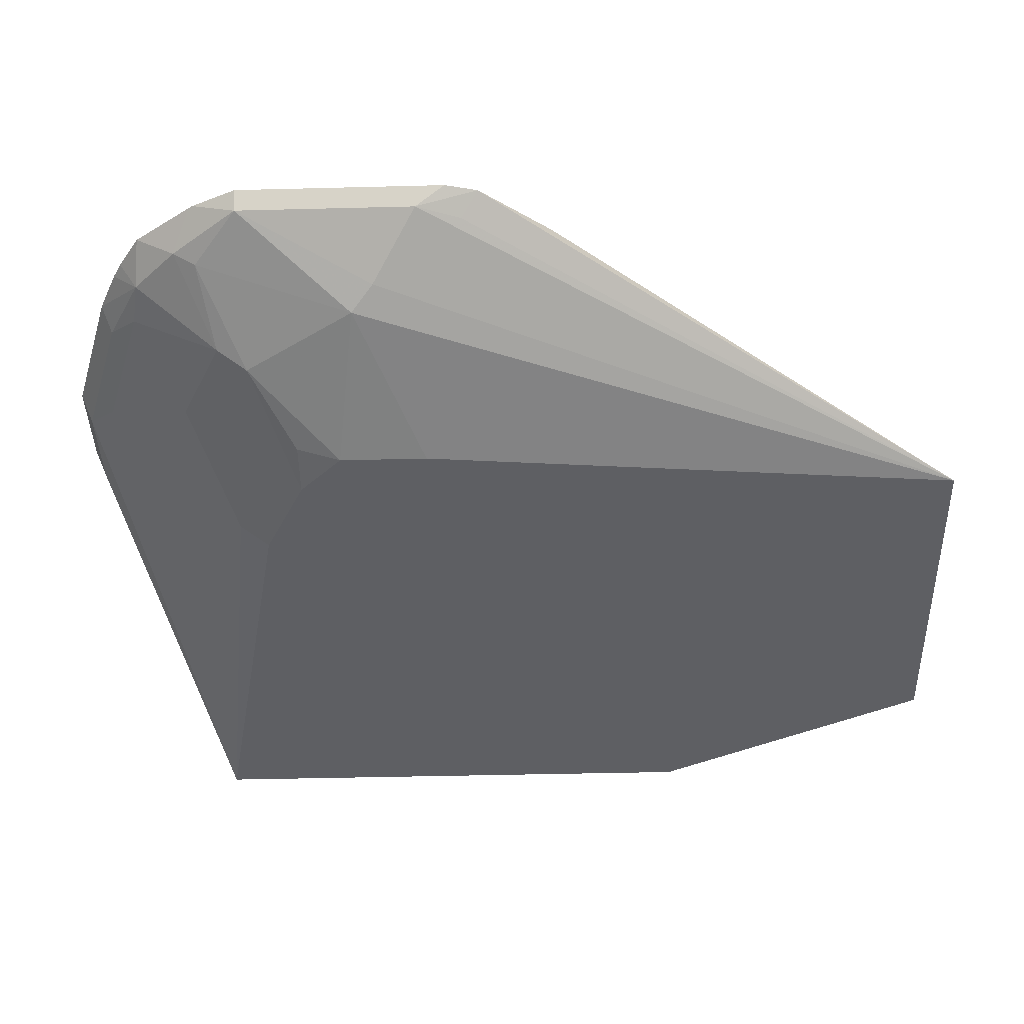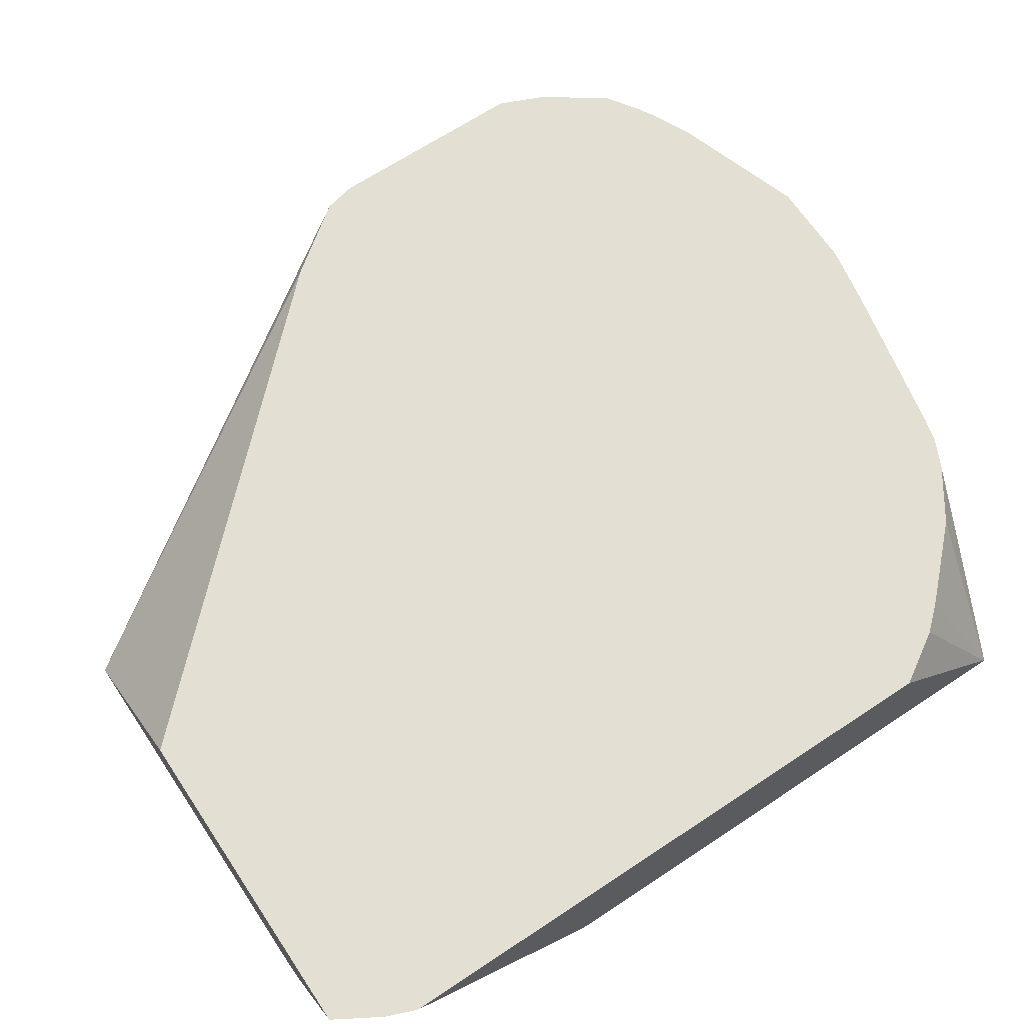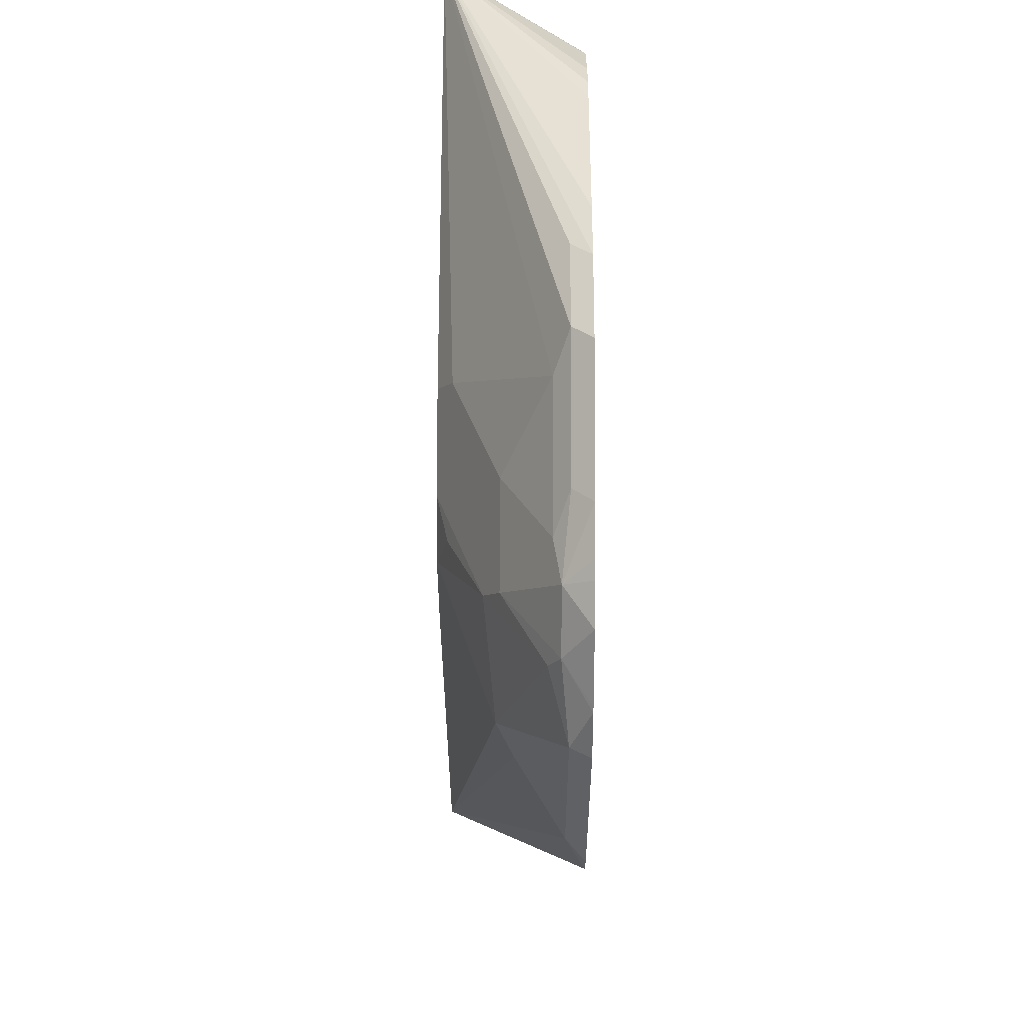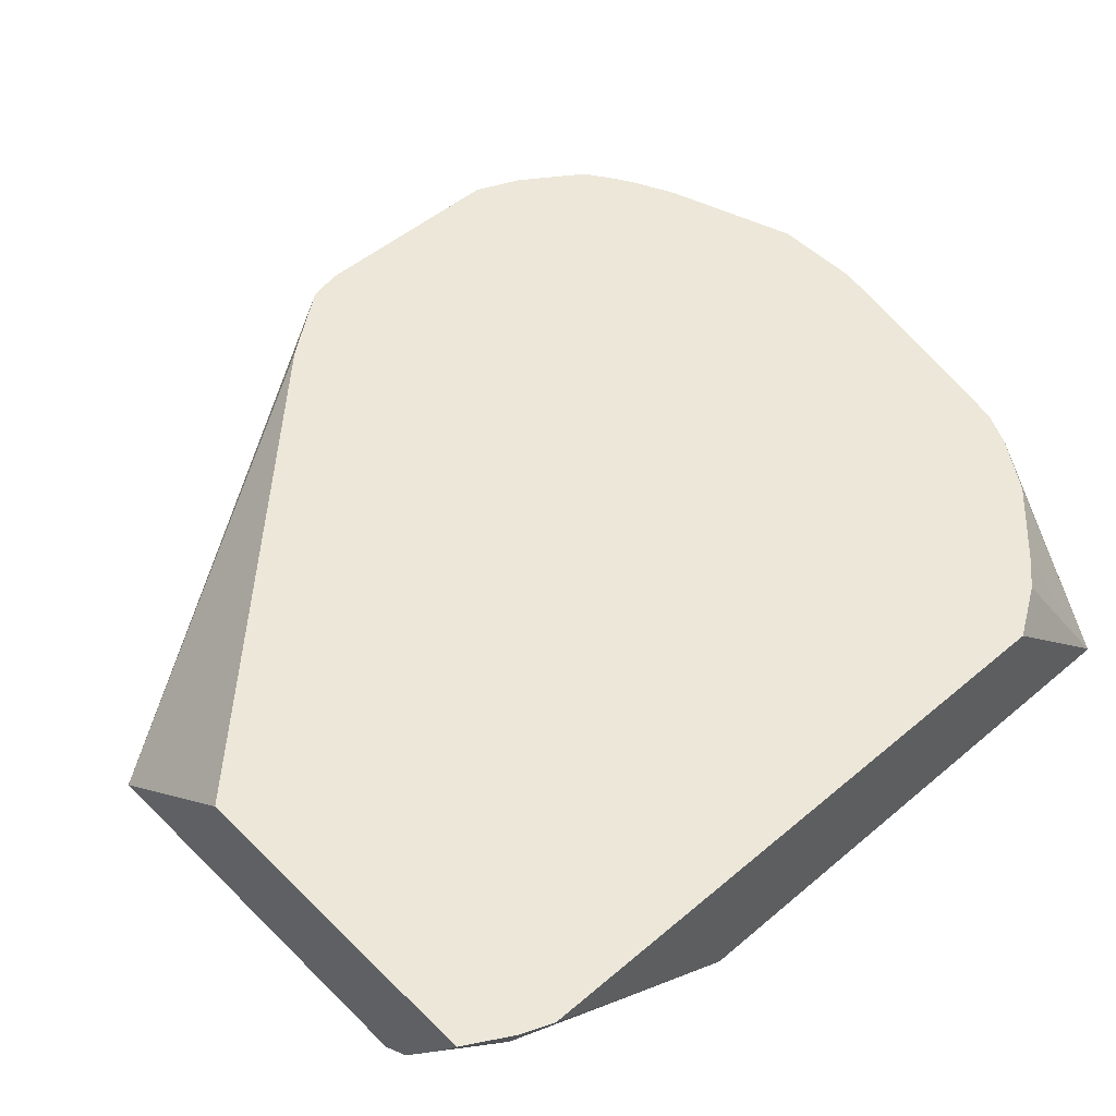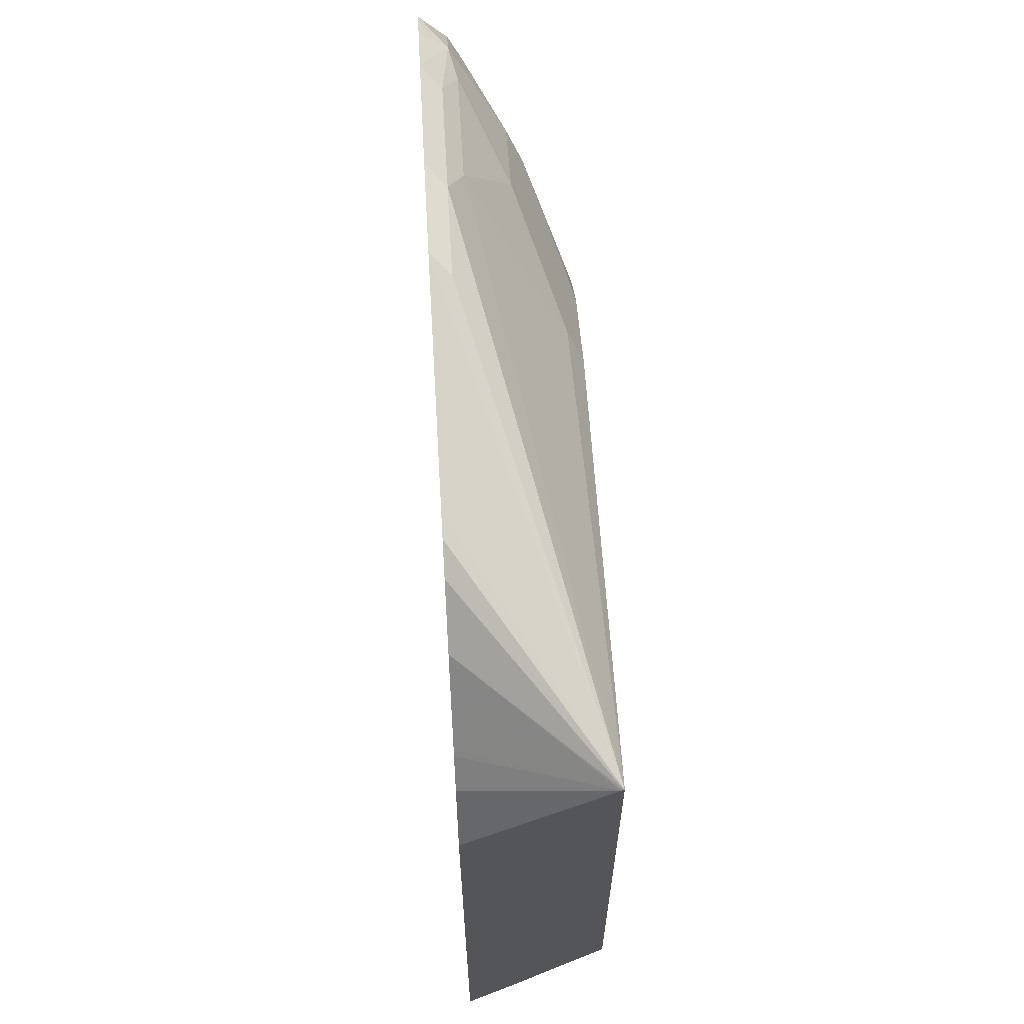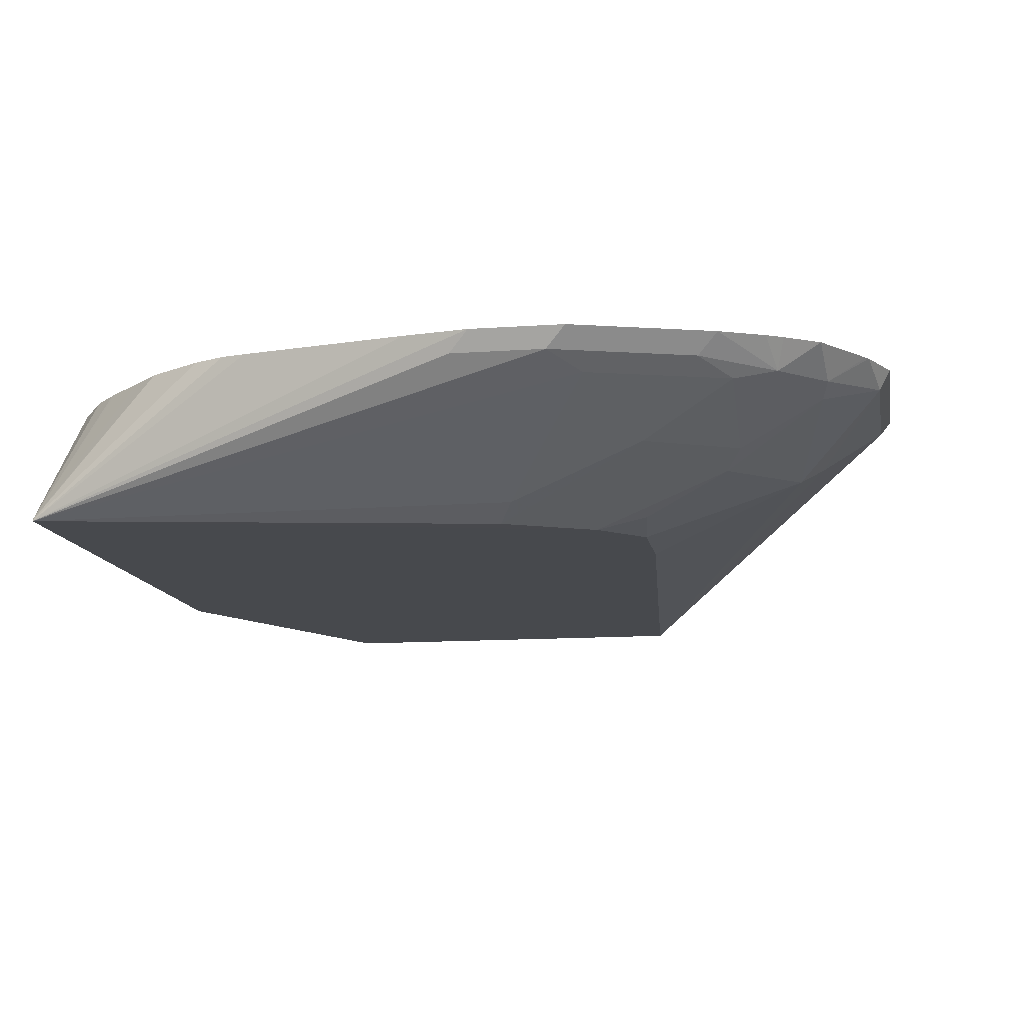
<metadata>
{"format":"obj","ext":"obj","renderer":"f3d","projection":"perspective","resolution":1024,"background":"white","views":[{"elev":-40.7,"azim":-88.2,"up":"+Z"},{"elev":66.5,"azim":56.3,"up":"+Z"},{"elev":57.1,"azim":-89.7,"up":"+Y"},{"elev":50.0,"azim":47.1,"up":"+Z"},{"elev":65.6,"azim":86.8,"up":"+Y"},{"elev":-12.2,"azim":-170.4,"up":"+Z"}]}
</metadata>
<code>
v 0.5853 0.1422 -0.4839
v 0.5841 0.1412 -0.4839
v 0.3426 0.0806 -0.4836
v 0.3829 0.1008 -0.4836
v 0.3762 0.1142 -0.4769
v 0.3359 0.1746 -0.4366
v 0.3493 0.1881 -0.4299
v 0.3896 0.1881 -0.4299
v 0.3809 0.1924 -0.4212
v 0.4091 0.1874 -0.4212
v 0.4816 0.1723 -0.4212
v 0.4921 0.1697 -0.4212
v 0.5058 0.1632 -0.4212
v 0.5853 0.1421 -0.4836
v 0.5853 -0.09836 -0.4839
v 0.3225 0.06045 -0.4836
v 0.3454 -0.2269 -0.4839
v 0.3199 0.0806 -0.4786
v 0.2821 0.1008 -0.4635
v 0.3225 0.1209 -0.4635
v 0.3157 0.1343 -0.4568
v 0.2754 0.1545 -0.4366
v 0.2889 0.1679 -0.4299
v 0.3406 0.1924 -0.4212
v 0.5299 0.1471 -0.4212
v 0.5853 0.1415 -0.4827
v 0.5853 -0.1012 -0.4827
v 0.5843 -0.1005 -0.4839
v 0.3225 0.02014 -0.4836
v 0.2519 0.05035 -0.4584
v 0.214 -0.007689 -0.4212
v 0.2217 -1.385e-05 -0.4307
v 0.215 0.02014 -0.4299
v 0.2418 0.04029 -0.4509
v 0.521 -0.2269 -0.4839
v 0.419 -0.2269 -0.4212
v 0.2386 -0.04028 -0.4212
v 0.2393 0.1209 -0.4383
v 0.2754 0.1142 -0.4568
v 0.2569 0.1511 -0.4333
v 0.2801 0.1723 -0.4212
v 0.5421 0.135 -0.4212
v 0.5582 0.1189 -0.4212
v 0.5602 0.1168 -0.4212
v 0.5706 0.1052 -0.4212
v 0.5853 0.08154 -0.4212
v 0.5853 -0.1616 -0.4424
v 0.5743 -0.1461 -0.4736
v 0.5239 -0.2214 -0.4839
v 0.215 0.1008 -0.4299
v 0.2106 0.007005 -0.4212
v 0.5339 -0.2269 -0.4734
v 0.534 -0.2267 -0.4736
v 0.5674 -0.2269 -0.4212
v 0.2368 0.131 -0.4333
v 0.2388 0.1491 -0.4212
v 0.2539 0.1592 -0.4212
v 0.261 0.1632 -0.4212
v 0.5853 -0.1921 -0.4212
v 0.5743 -0.2065 -0.4333
v 0.2106 0.1008 -0.4212
v 0.2193 0.1209 -0.4212
v 0.5579 -0.2269 -0.437
v 0.5662 -0.2269 -0.4232
v 0.5798 -0.2058 -0.4212
v 0.2207 0.1229 -0.4212
f 19 39 21
f 19 21 20
f 19 30 38
f 21 39 22
f 22 40 23
f 26 42 43
f 23 40 41
f 25 42 26
f 26 43 44
f 19 38 39
f 26 44 45
f 22 39 40
f 17 37 31
f 17 31 32
f 17 54 36
f 17 64 54
f 17 63 64
f 17 52 63
f 17 35 52
f 17 30 29
f 17 34 30
f 17 33 34
f 17 32 33
f 26 45 46
f 16 17 29
f 16 19 18
f 16 30 19
f 16 29 30
f 17 36 37
f 27 47 48
f 38 55 39
f 28 48 49
f 15 27 28
f 60 64 63
f 59 65 60
f 55 66 56
f 55 62 66
f 54 60 65
f 54 64 60
f 53 60 63
f 52 53 63
f 50 62 55
f 50 61 62
f 48 53 49
f 48 60 53
f 47 60 48
f 47 59 60
f 40 55 56
f 40 58 41
f 40 57 58
f 40 56 57
f 39 55 40
f 38 50 55
f 35 53 52
f 35 49 53
f 33 50 34
f 33 61 50
f 33 51 61
f 31 33 32
f 31 51 33
f 30 50 38
f 27 48 28
f 14 25 26
f 30 34 50
f 9 11 10
f 3 20 4
f 3 19 20
f 3 18 19
f 3 16 18
f 2 17 16
f 2 16 3
f 1 17 2
f 1 35 17
f 1 49 35
f 1 28 49
f 1 15 28
f 1 27 15
f 1 47 27
f 1 59 47
f 1 46 59
f 1 26 46
f 1 14 26
f 1 13 14
f 1 12 13
f 1 11 12
f 1 9 10
f 1 8 9
f 1 7 8
f 1 6 7
f 1 5 6
f 1 4 5
f 1 3 4
f 1 2 3
f 13 25 14
f 4 20 21
f 4 21 5
f 1 10 11
f 6 22 23
f 9 12 11
f 5 21 6
f 9 13 12
f 9 25 13
f 9 42 25
f 9 43 42
f 9 45 44
f 9 46 45
f 9 59 46
f 9 65 59
f 9 54 65
f 9 36 54
f 9 37 36
f 9 31 37
f 9 51 31
f 9 44 43
f 9 62 61
f 6 23 7
f 9 61 51
f 6 21 22
f 7 23 41
f 7 24 9
f 7 9 8
f 7 41 24
f 9 41 58
f 9 58 57
f 9 57 56
f 9 56 66
f 9 66 62
f 9 24 41

</code>
